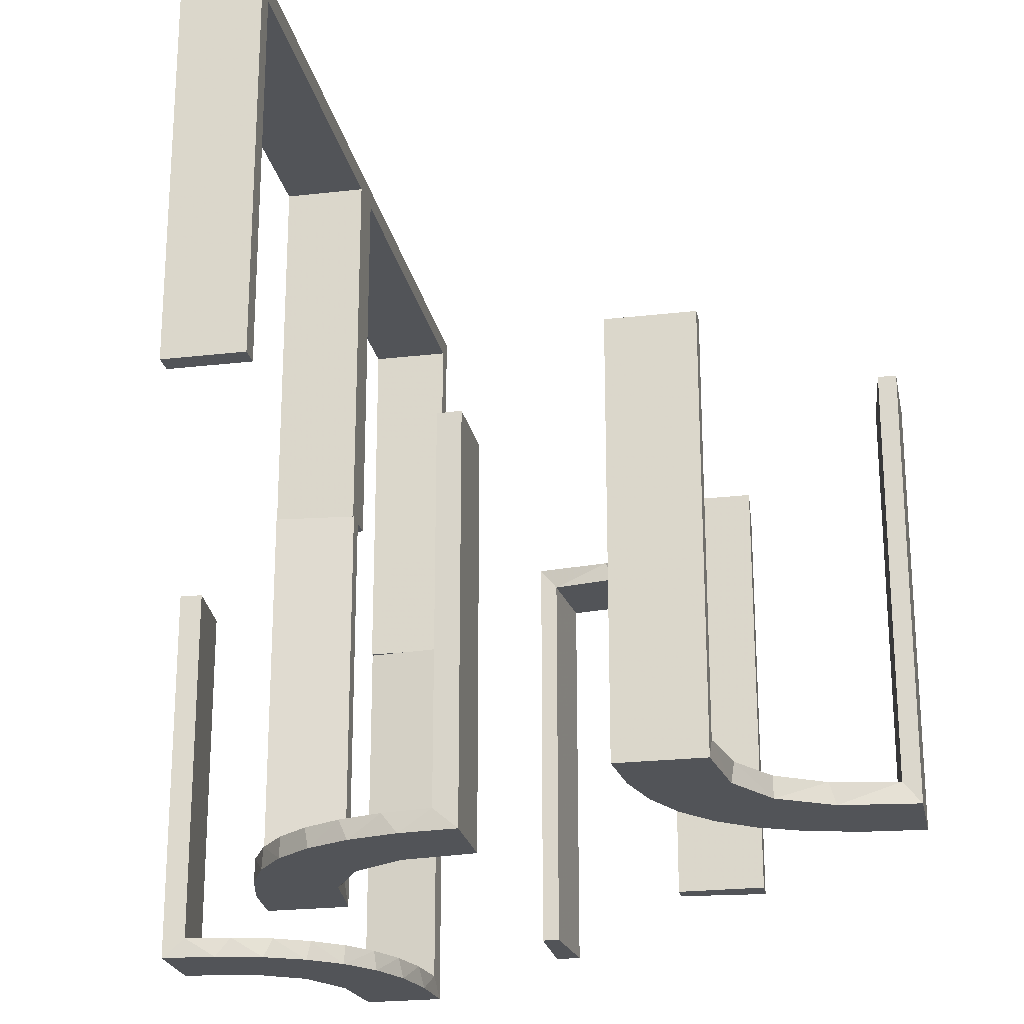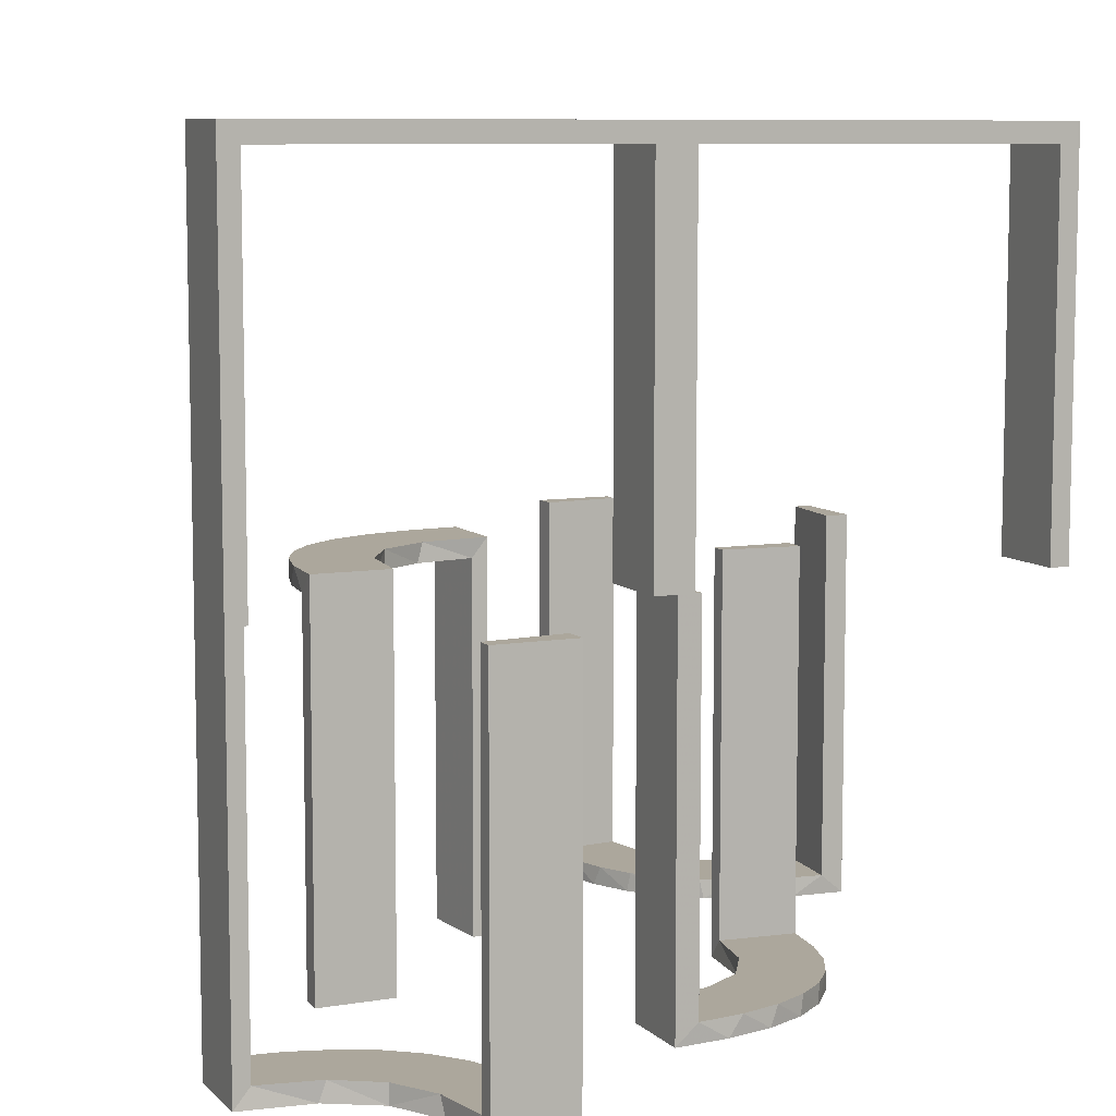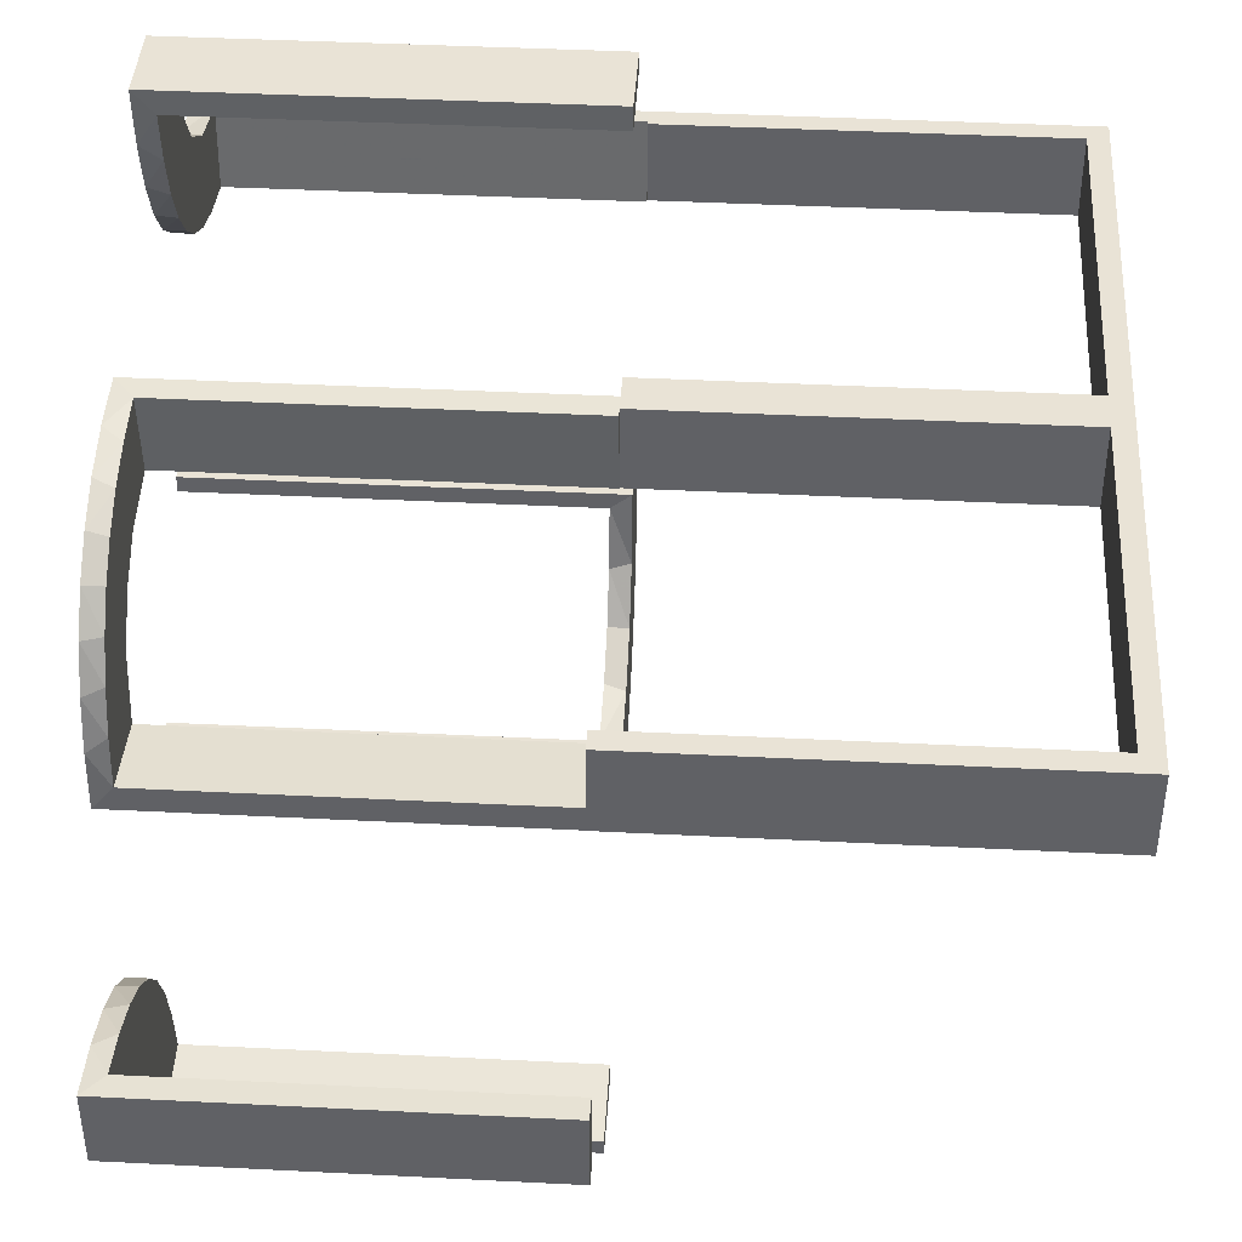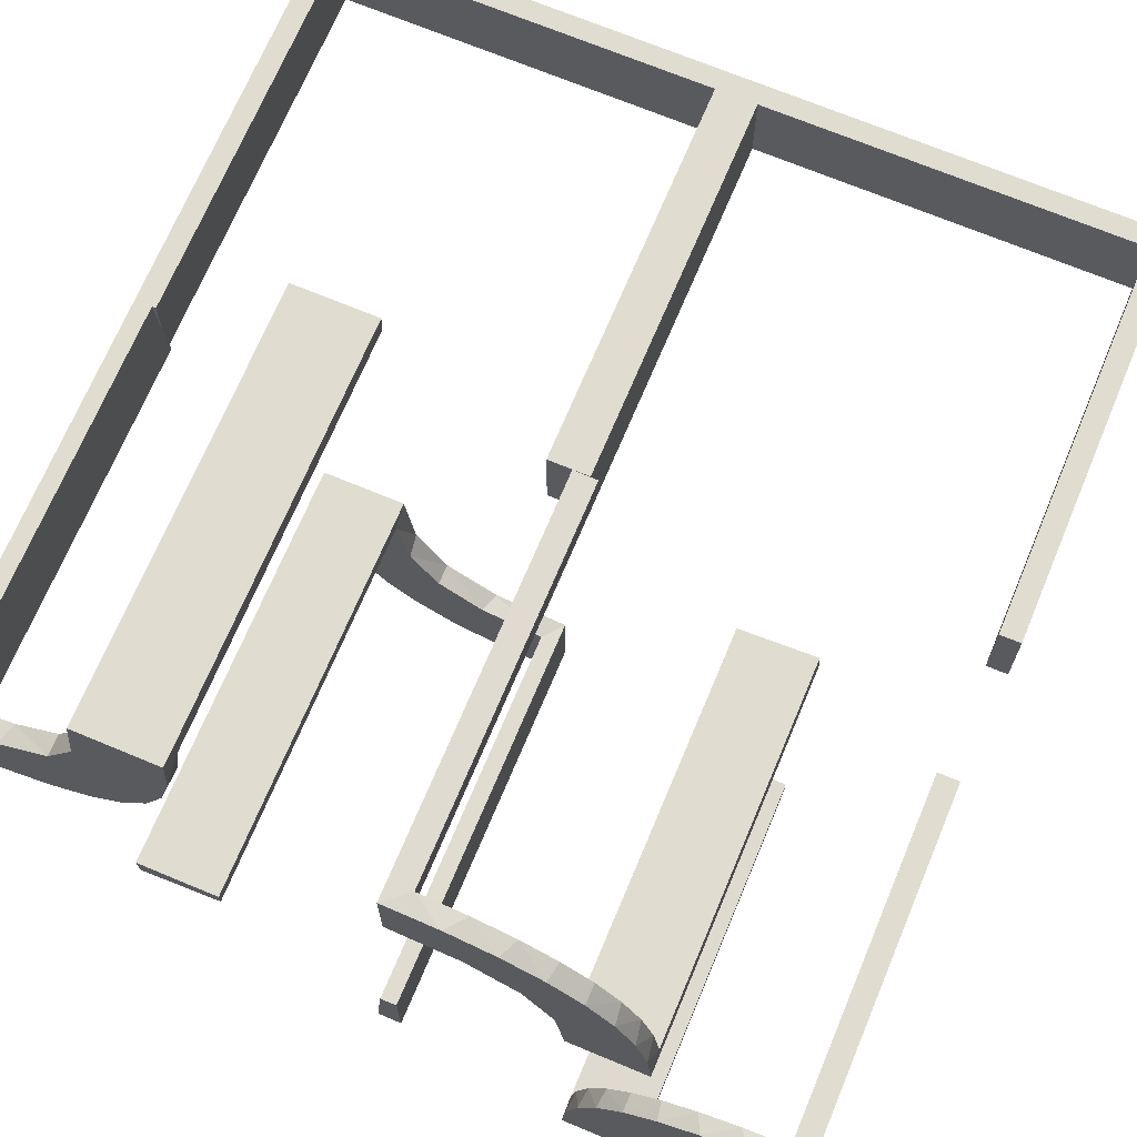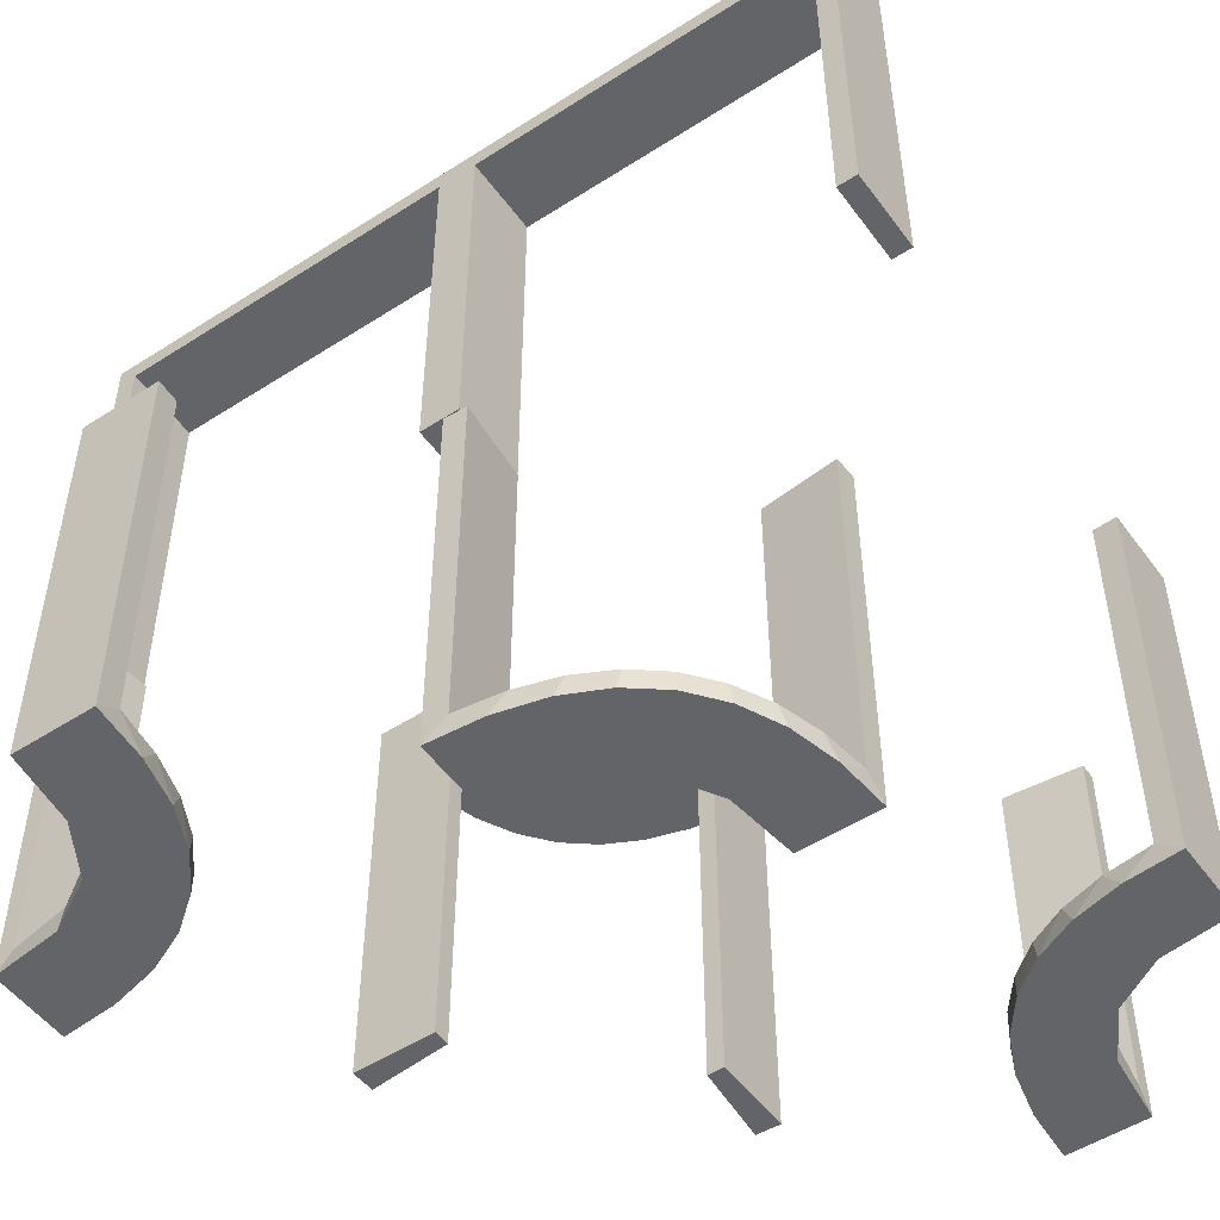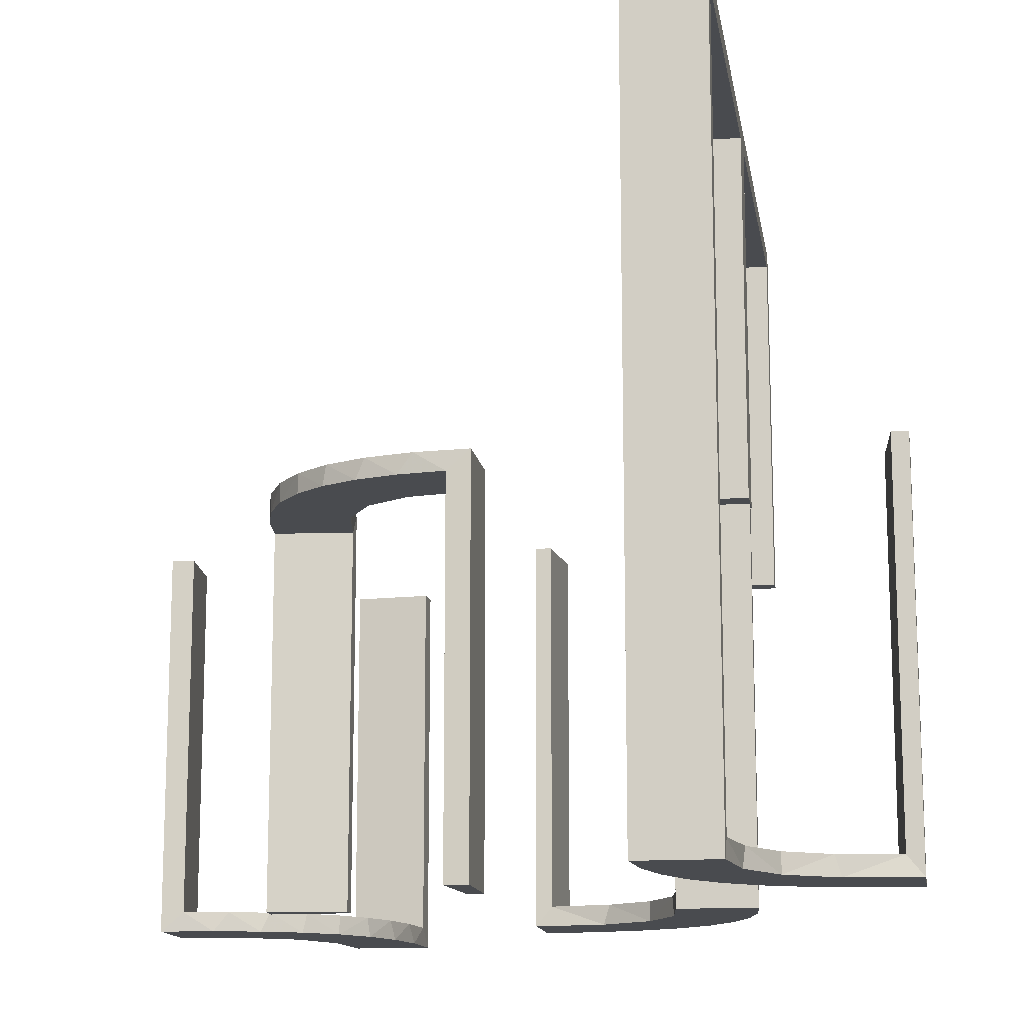
<metadata>
{"format":"obj","ext":"obj","renderer":"f3d","projection":"perspective","resolution":1024,"background":"white","views":[{"elev":-23.1,"azim":-78.8,"up":"+Z"},{"elev":8.3,"azim":155.6,"up":"+Z"},{"elev":42.0,"azim":-86.5,"up":"+Y"},{"elev":69.6,"azim":-157.3,"up":"+Y"},{"elev":-51.2,"azim":-144.9,"up":"+Z"},{"elev":-14.1,"azim":99.1,"up":"+Z"}]}
</metadata>
<code>
v 0 0.3 0
v 0 0.3 0.5
v 0 0.2 0
v 0 0.2 0.5
v -0.1011 0.1857 -0.475
v 0.475 0.3 0
v 0.475 0.3 0.475
v 0.475 0.2 0
v 0.475 0.2 0.475
v 0.3591 0.2245 -0.475
v -0.1909 0.09599 -0.475
v 0.4111 0.2092 -0.475
v 0.134 -0.2789 0
v -0.2 -0.5 0
v -0.2 -0.5 -0.5
v -0.2 -0.5 -0.25
v -0.09324 0.29 -0.475
v 0.07373 -0.2936 0
v 0.2472 0.3145 -0.475
v 0.03392 -0.298 -0.025
v 0.03392 -0.298 -0.5
v 0.03392 -0.298 -0.2625
v 0.4109 0.3109 -0.5
v -0.2572 0.1847 -0.475
v -0.3109 -0.4109 -0.5
v -0.09346 0.1883 -0.5
v 0.2798 -0.1401 -0.025
v 0.2012 0.4704 0
v 0.2012 0.4704 -0.475
v 0.2012 0.4704 -0.2375
v -0.2272 0.2221 -0.475
v -0.2272 0.2221 -0.5
v 0.2602 -0.18 0
v -0.3031 0.02878 0
v -0.3031 0.02878 -0.475
v -0.3031 0.02878 -0.2375
v 0.3 0.5 0
v 0.3 0.5 -0.5
v -0.2442 -0.3192 -0.5
v -0.2044 -0.0007887 0
v -0.2044 -0.0007887 -0.5
v 0.3109 0.4109 -0.5
v -0.1852 0.255 -0.5
v 0.4306 0.2056 -0.5
v -0.4796 -0.3001 0
v -0.4796 -0.3001 -0.1583
v -0.4796 -0.3001 -0.3167
v -0.4796 -0.3001 -0.475
v -0.4032 -0.3135 -0.475
v -0.2952 0.0881 -0.475
v 0.1565 -0.1514 0
v 0.1565 -0.1514 -0.025
v -0.3145 -0.2472 -0.475
v 0.09324 -0.29 -0.025
v 0.2 0.5 0
v 0.2 0.5 -0.5
v 0.2 0.5 -0.25
v 0.2204 0.3704 -0.5
v -0.1452 0.2747 -0.475
v 0.2042 -0.01962 -0.025
v 0.2042 -0.01962 -0.1833
v 0.2042 -0.01962 -0.3417
v 0.2042 -0.01962 -0.5
v -0.284 0.1289 -0.5
v -0.2204 -0.3704 -0.5
v 0.1452 -0.2747 -0.025
v 0.4796 0.3001 0
v 0.4796 0.3001 -0.1583
v 0.4796 0.3001 -0.3167
v 0.4796 0.3001 -0.475
v -0.2092 -0.4111 -0.475
v 0.1852 -0.255 0
v -0.02476 0.1991 0
v -0.02476 0.1991 -0.1583
v -0.02476 0.1991 -0.3167
v -0.02476 0.1991 -0.475
v -0.3192 -0.2442 -0.5
v -0.3 -0.5 0
v -0.3 -0.5 -0.5
v 0.3044 0.0007882 0
v 0.3044 0.0007882 -0.5
v -0.2012 -0.4704 0
v -0.2012 -0.4704 -0.475
v -0.2012 -0.4704 -0.2375
v -0.2771 -0.2771 -0.475
v -0.2771 -0.2771 -0.5
v 0.2056 0.4306 -0.5
v 0.025 0.3 0
v 0.025 0.3 0.475
v 0.025 0.2 0
v 0.025 0.2 0.475
v 0.1935 -0.08832 0
v -0.4109 -0.3109 -0.5
v -0.2987 0.06859 -0.5
v -0.5 -0.2 0
v -0.5 -0.2 -0.5
v -0.5 -0.3 0
v -0.5 -0.3 -0.5
v -0.5 -0.3 -0.25
v -0.5 0.3 0
v -0.5 0.3 0.5
v -0.5 0.2 0
v -0.5 0.2 0.5
v 0.5 0.3 0
v 0.5 0.3 -0.5
v 0.5 0.3 0.5
v 0.5 0.3 -0.25
v 0.5 0.2 0
v 0.5 0.2 -0.5
v 0.5 0.2 0.5
v 0.2987 -0.06859 0
v -0.1935 0.08832 -0.5
v -0.2472 -0.3145 -0.475
v -0.025 0.3 0
v -0.025 0.3 0.475
v -0.025 0.2 0
v -0.025 0.2 0.475
v -0.2056 -0.4306 -0.5
v -0.07373 0.2936 -0.5
v -0.3044 -0.0007887 0
v -0.3044 -0.0007887 -0.5
v -0.3044 -0.0007887 -0.25
v 0.02476 -0.1991 -0.025
v 0.02476 -0.1991 -0.1833
v 0.02476 -0.1991 -0.3417
v 0.02476 -0.1991 -0.5
v 0.1011 -0.1857 -0.025
v -0.3135 -0.4032 -0.475
v 0.4704 0.2012 0
v 0.4704 0.2012 -0.475
v 0.4704 0.2012 -0.2375
v 0.1899 -0.2521 -0.025
v 0.3704 0.2204 -0.5
v 0.3001 0.4796 0
v 0.3001 0.4796 -0.1583
v 0.3001 0.4796 -0.3167
v 0.3001 0.4796 -0.475
v 0.284 -0.1289 0
v -0.2042 0.01962 0
v -0.2042 0.01962 -0.1583
v -0.2042 0.01962 -0.3167
v -0.2042 0.01962 -0.475
v 0.3479 0.3479 -0.475
v 0.3479 0.3479 -0.5
v 0.3145 0.2472 -0.475
v -0.3704 -0.2204 -0.5
v -0.1565 0.1514 -0.475
v -0.1565 0.1514 -0.5
v 0.2952 -0.0881 -0.025
v -0.1899 0.2521 -0.475
v 0.4032 0.3135 -0.475
v -0.4306 -0.2056 -0.5
v -0.4704 -0.2012 0
v -0.4704 -0.2012 -0.475
v -0.4704 -0.2012 -0.2375
v 0.3135 0.4032 -0.475
v -0.004353 0.1992 0
v -0.004353 0.1992 -0.5
v -0.004353 0.1992 -0.25
v -0.004353 0.2992 0
v -0.004353 0.2992 -0.5
v 0.2044 0.0007882 0
v 0.2044 0.0007882 -0.5
v 0.2044 0.0007882 -0.25
v 0.2442 0.3192 -0.5
v 0.3031 -0.02878 -0.025
v 0.3031 -0.02878 -0.5
v 0.3031 -0.02878 -0.2625
v -0.2602 0.18 -0.5
v 0.2245 0.3591 -0.475
v 0.2272 -0.2221 0
v 0.2272 -0.2221 -0.025
v -0.2245 -0.3591 -0.475
v -0.2798 0.1401 -0.475
v 0.09346 -0.1883 0
v 0.004352 -0.2992 0
v 0.004352 -0.2992 -0.5
v 0.004352 -0.2992 -0.25
v 0.004352 -0.1992 0
v 0.004352 -0.1992 -0.5
v 0.2572 -0.1847 -0.025
v -0.03392 0.298 0
v -0.03392 0.298 -0.475
v -0.03392 0.298 -0.2375
v -0.3479 -0.3479 -0.475
v -0.3479 -0.3479 -0.5
v 0.2771 0.2771 -0.475
v 0.2771 0.2771 -0.5
v -0.134 0.2789 -0.5
v -0.4111 -0.2092 -0.475
v 0.3192 0.2442 -0.5
v -0.3001 -0.4796 0
v -0.3001 -0.4796 -0.1583
v -0.3001 -0.4796 -0.3167
v -0.3001 -0.4796 -0.475
v 0.1909 -0.09599 -0.025
v -0.3591 -0.2245 -0.475
v -0.475 0.3 0
v -0.475 0.3 0.475
v -0.475 0.2 0
v -0.475 0.2 0.475
v 0.2092 0.4111 -0.475
f 118 15 79
f 25 118 79
f 25 65 118
f 39 186 86
f 39 65 25
f 186 39 25
f 77 186 93
f 93 98 152
f 93 146 77
f 98 96 152
f 86 186 77
f 48 49 190
f 49 185 53
f 48 190 154
f 49 53 197
f 113 85 185
f 128 113 185
f 128 195 71
f 128 173 113
f 195 83 71
f 99 46 97
f 47 46 99
f 47 99 98
f 48 98 93
f 186 185 49
f 78 192 193
f 194 78 193
f 79 78 194
f 25 128 186
f 79 195 25
f 194 195 79
f 155 95 153
f 96 95 155
f 154 190 152
f 190 197 146
f 86 77 53
f 77 146 197
f 85 113 86
f 113 173 39
f 14 16 84
f 16 83 84
f 71 83 118
f 15 83 16
f 118 65 71
f 16 14 78
f 15 16 79
f 78 79 16
f 99 96 98
f 95 99 97
f 96 99 95
f 195 194 83
f 193 192 82
f 194 193 84
f 45 46 153
f 154 47 48
f 47 154 155
f 46 47 155
f 14 192 78
f 192 14 82
f 45 95 97
f 95 45 153
f 93 152 146
f 49 197 190
f 185 85 53
f 128 71 173
f 46 45 97
f 47 98 48
f 48 93 49
f 186 49 93
f 128 185 186
f 195 128 25
f 96 155 154
f 154 152 96
f 190 146 152
f 86 53 85
f 77 197 53
f 113 39 86
f 173 65 39
f 14 84 82
f 83 15 118
f 65 173 71
f 194 84 83
f 193 82 84
f 46 155 153
f 124 123 179
f 179 123 175
f 52 51 127
f 125 124 180
f 179 180 124
f 180 126 125
f 51 52 196
f 92 196 60
f 61 164 162
f 163 62 63
f 62 163 164
f 61 62 164
f 176 18 20
f 178 176 20
f 66 54 13
f 13 72 66
f 177 178 22
f 72 171 132
f 181 172 171
f 33 138 27
f 138 111 149
f 111 80 166
f 168 166 80
f 168 81 167
f 168 80 81
f 18 176 179
f 179 175 18
f 72 51 171
f 72 13 175
f 51 72 175
f 51 92 33
f 92 162 111
f 111 138 92
f 171 51 33
f 164 80 162
f 81 164 163
f 80 164 81
f 178 177 180
f 176 178 179
f 180 179 178
f 167 63 62
f 168 167 62
f 61 60 166
f 62 61 168
f 149 166 60
f 196 149 60
f 196 27 149
f 181 52 172
f 181 27 196
f 52 181 196
f 52 127 132
f 127 123 54
f 127 66 132
f 123 20 54
f 123 124 20
f 21 125 126
f 125 21 22
f 124 125 22
f 126 180 177
f 177 21 126
f 81 163 63
f 63 167 81
f 123 127 175
f 51 175 127
f 51 196 92
f 92 60 162
f 61 162 60
f 18 54 20
f 178 20 22
f 54 18 13
f 72 132 66
f 177 22 21
f 171 172 132
f 181 171 33
f 33 27 181
f 138 149 27
f 111 166 149
f 175 13 18
f 92 138 33
f 162 80 111
f 61 166 168
f 52 132 172
f 127 54 66
f 124 22 20
f 101 2 4
f 115 199 201
f 116 117 3
f 201 4 117
f 201 200 102
f 4 201 103
f 114 1 115
f 199 115 2
f 199 101 100
f 2 101 199
f 100 101 103
f 2 1 3
f 114 115 117
f 199 198 200
f 198 100 102
f 1 114 116
f 101 4 103
f 115 201 117
f 117 4 3
f 201 102 103
f 1 2 115
f 199 100 198
f 100 103 102
f 2 3 4
f 114 117 116
f 199 200 201
f 198 102 200
f 1 116 3
f 141 142 41
f 41 142 112
f 147 148 11
f 140 141 40
f 41 40 141
f 40 139 140
f 148 147 5
f 26 5 76
f 75 159 158
f 157 74 73
f 74 157 159
f 75 74 159
f 121 94 35
f 122 121 35
f 174 50 64
f 64 169 174
f 120 122 36
f 169 32 24
f 150 31 32
f 43 189 59
f 189 119 17
f 119 161 183
f 184 183 161
f 184 160 182
f 184 161 160
f 41 112 94
f 112 148 169
f 41 94 121
f 169 148 32
f 43 32 148
f 26 43 148
f 26 158 119
f 26 189 43
f 158 161 119
f 159 161 158
f 160 159 157
f 161 159 160
f 122 120 40
f 121 122 41
f 40 41 122
f 182 73 74
f 184 182 74
f 75 76 183
f 74 75 184
f 76 5 17
f 5 147 150
f 5 150 59
f 59 17 5
f 24 31 147
f 11 24 147
f 142 50 11
f 11 174 24
f 142 35 50
f 50 174 11
f 142 141 35
f 34 140 139
f 140 34 36
f 141 140 36
f 139 40 120
f 120 34 139
f 160 157 73
f 73 182 160
f 142 11 112
f 148 112 11
f 148 5 26
f 26 76 158
f 75 158 76
f 94 50 35
f 122 35 36
f 50 94 64
f 169 24 174
f 120 36 34
f 32 31 24
f 150 32 43
f 43 59 150
f 189 17 59
f 119 183 17
f 112 64 94
f 112 169 64
f 26 119 189
f 75 183 184
f 76 17 183
f 147 31 150
f 141 36 35
f 38 42 87
f 42 144 165
f 38 87 56
f 42 165 58
f 191 188 144
f 23 191 144
f 105 44 23
f 23 133 191
f 105 109 44
f 44 133 23
f 70 151 12
f 151 143 145
f 70 12 130
f 151 145 10
f 19 187 143
f 143 156 19
f 156 137 202
f 137 29 202
f 107 68 104
f 69 68 107
f 69 107 105
f 70 105 23
f 144 143 151
f 37 134 135
f 136 37 135
f 38 37 136
f 42 156 144
f 38 137 42
f 136 137 38
f 131 108 129
f 109 108 131
f 130 12 44
f 12 10 133
f 188 191 145
f 191 133 10
f 187 19 188
f 19 170 165
f 55 57 30
f 57 29 30
f 202 29 87
f 56 29 57
f 87 58 202
f 57 55 37
f 56 57 38
f 37 38 57
f 107 109 105
f 108 107 104
f 109 107 108
f 137 136 29
f 135 134 28
f 136 135 30
f 67 68 129
f 130 69 70
f 69 130 131
f 68 69 131
f 55 134 37
f 134 55 28
f 67 108 104
f 108 67 129
f 42 58 87
f 144 188 165
f 151 10 12
f 143 187 145
f 156 170 19
f 156 202 170
f 68 67 104
f 69 105 70
f 70 23 151
f 144 151 23
f 156 143 144
f 137 156 42
f 109 131 130
f 130 44 109
f 12 133 44
f 188 145 187
f 191 10 145
f 19 165 188
f 170 58 165
f 55 30 28
f 29 56 87
f 58 170 202
f 136 30 29
f 135 28 30
f 68 131 129
f 3 4 91
f 9 91 4
f 110 108 9
f 4 110 9
f 1 88 89
f 7 2 89
f 106 7 104
f 2 7 106
f 2 106 110
f 106 104 108
f 1 2 4
f 89 88 90
f 6 7 9
f 7 89 91
f 1 3 90
f 6 8 108
f 3 91 90
f 108 8 9
f 1 89 2
f 7 6 104
f 2 110 4
f 106 108 110
f 1 4 3
f 89 90 91
f 6 9 8
f 7 91 9
f 1 90 88
f 6 108 104

</code>
